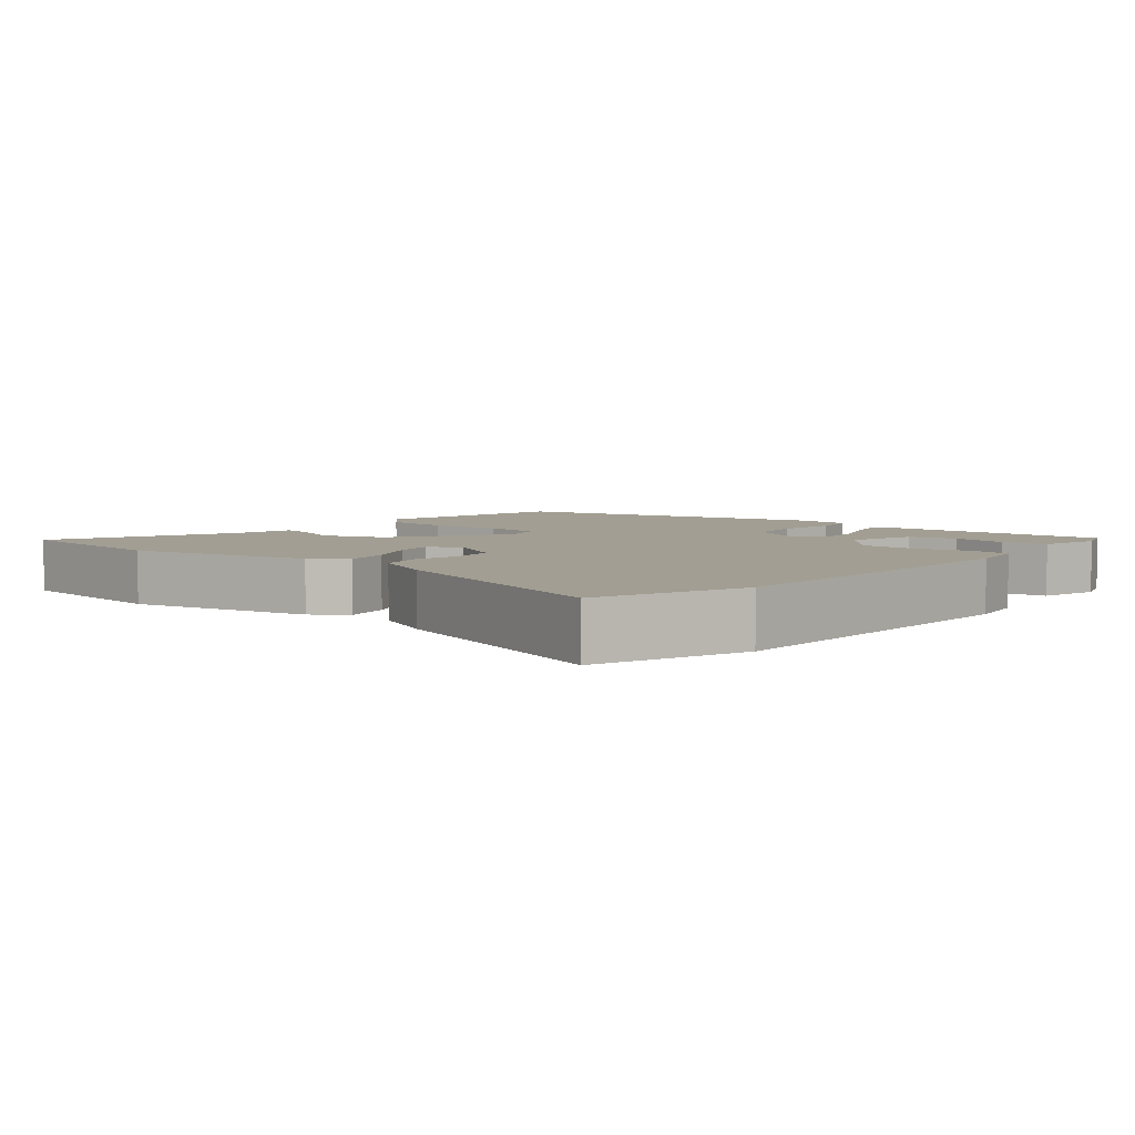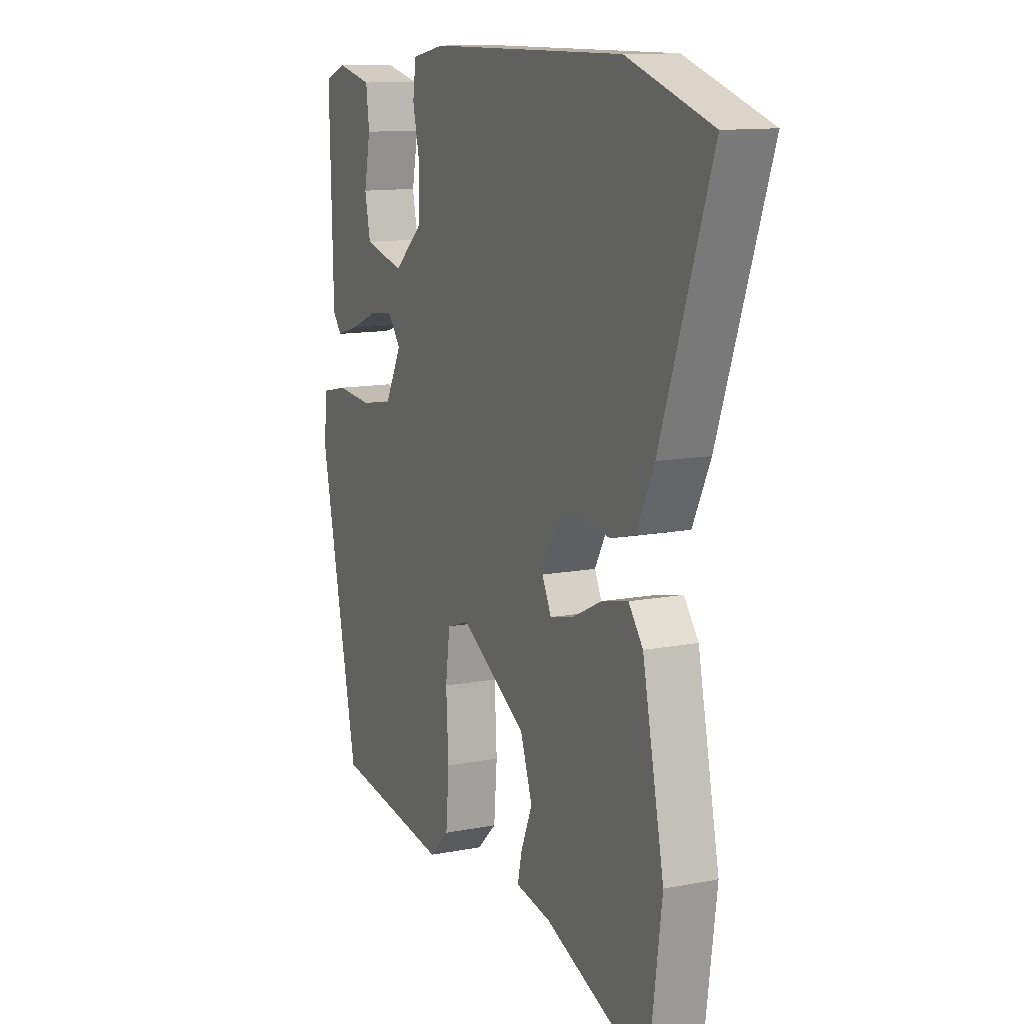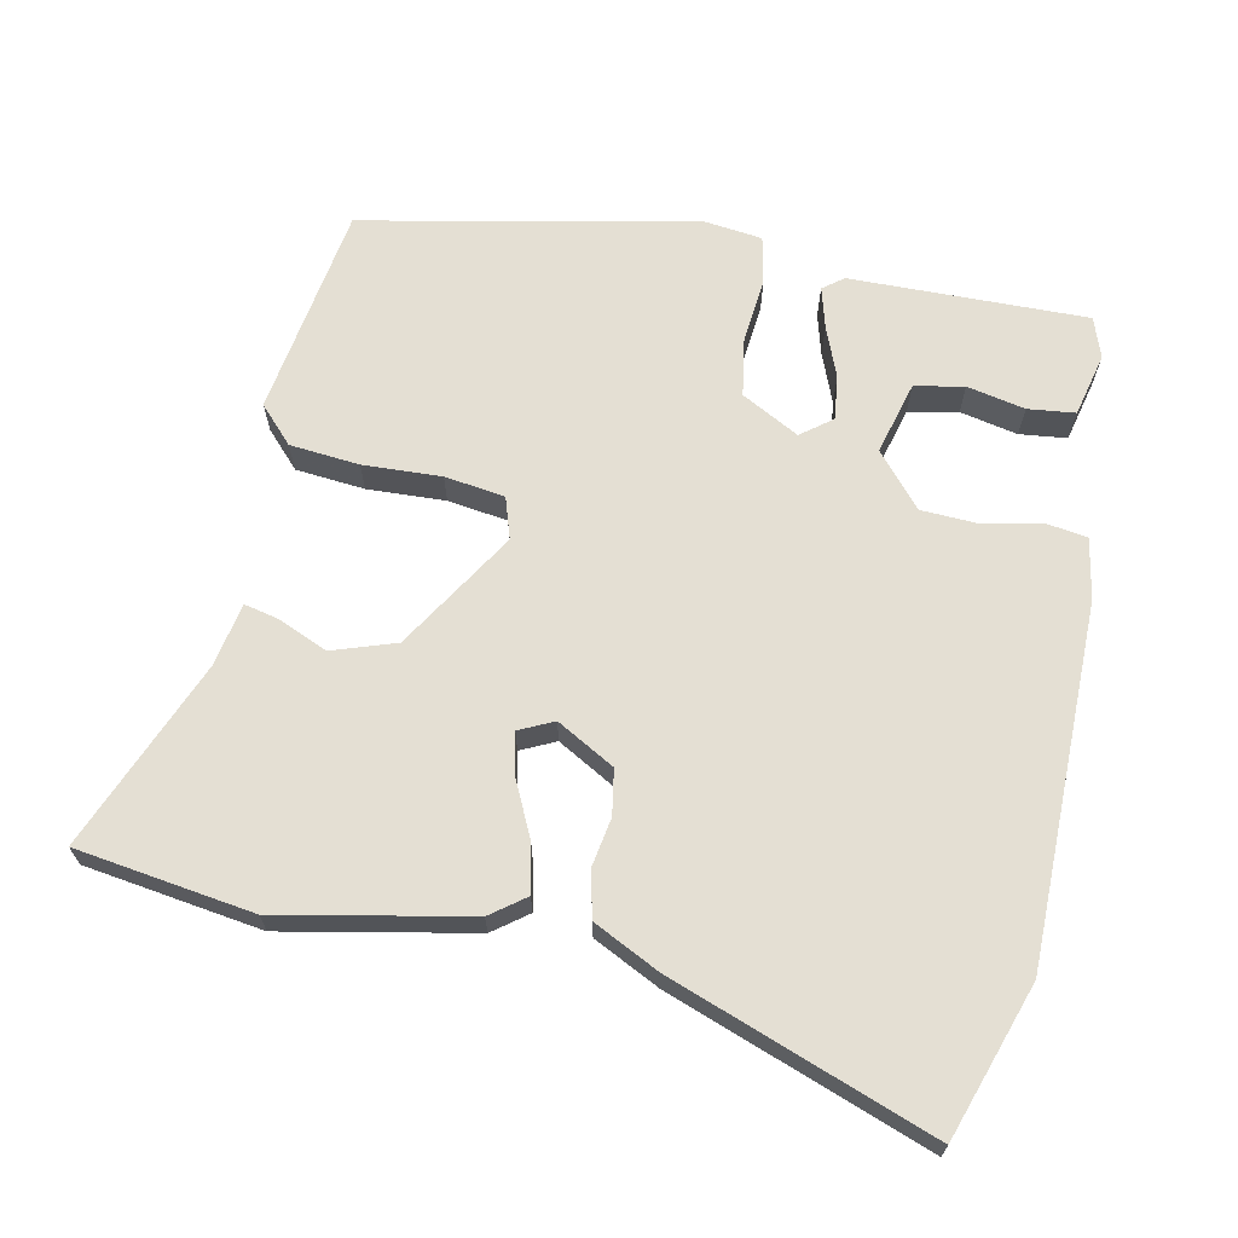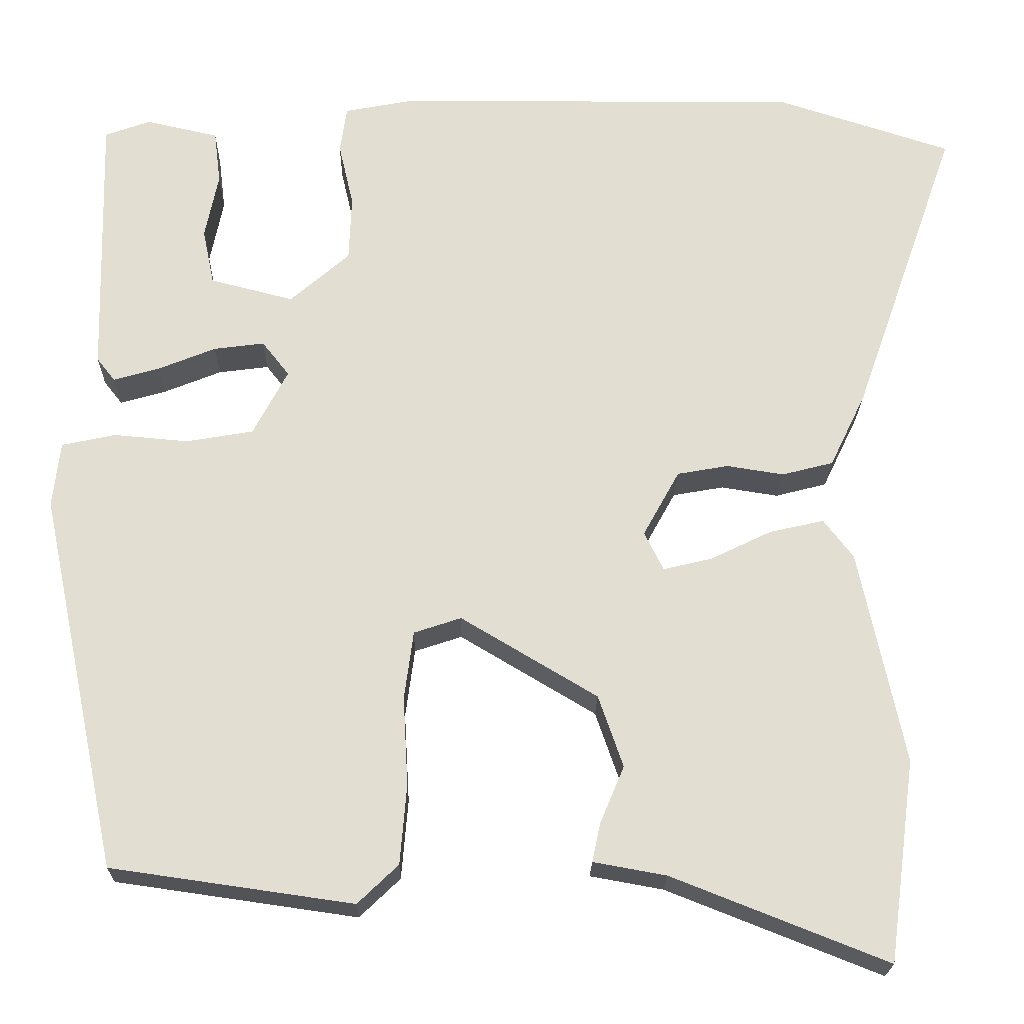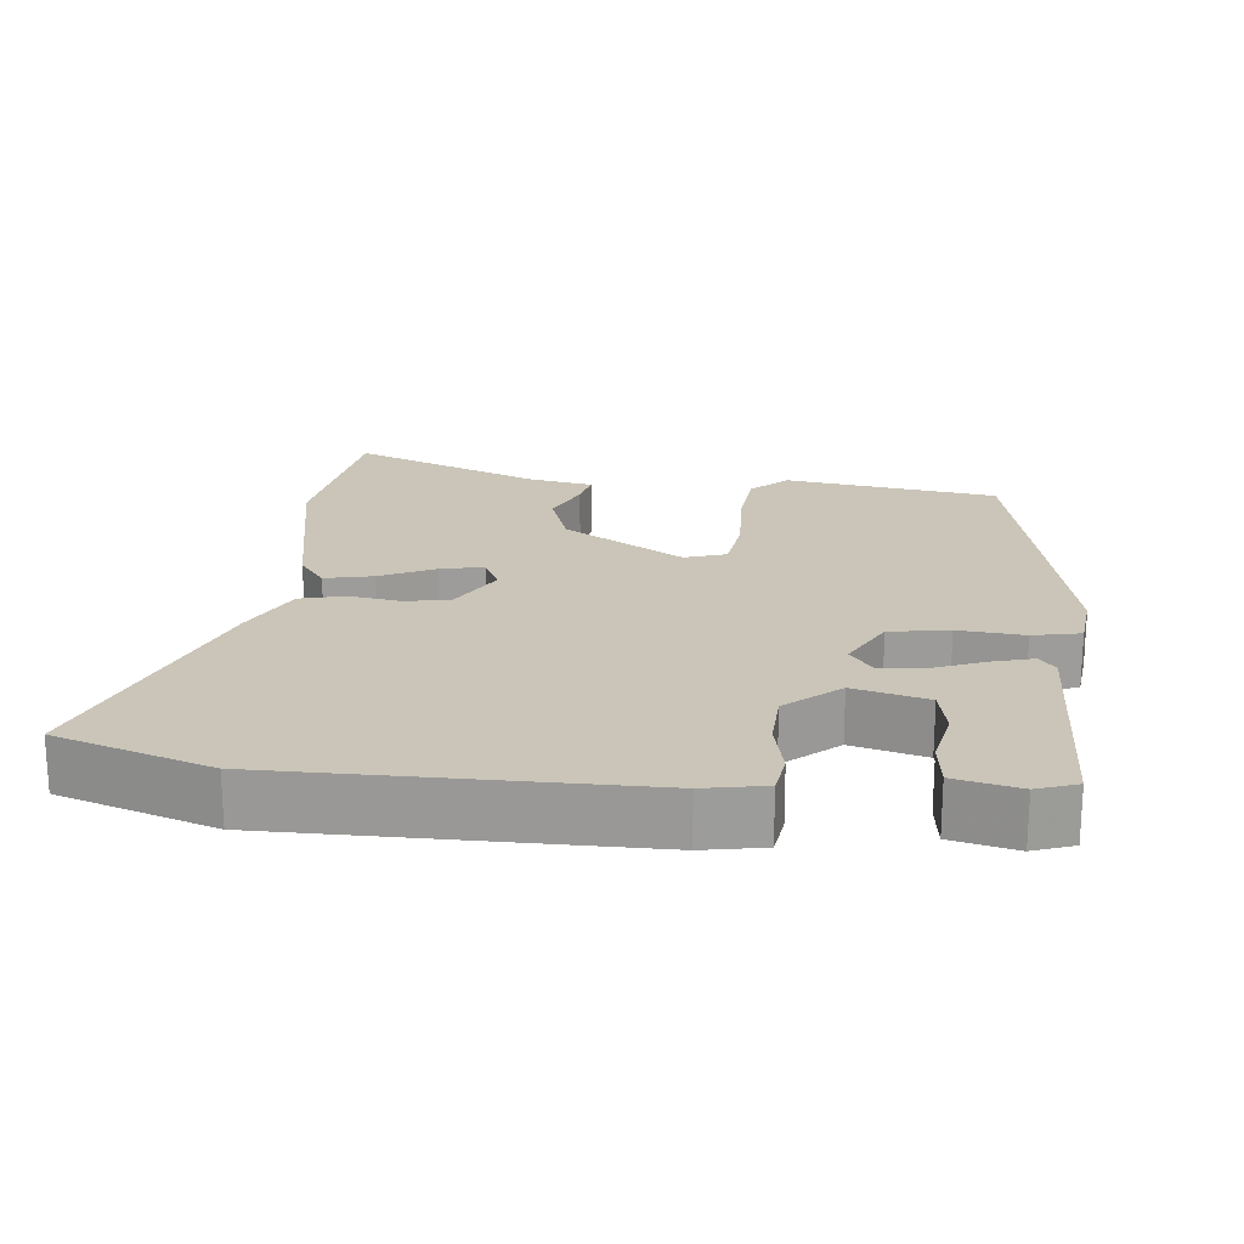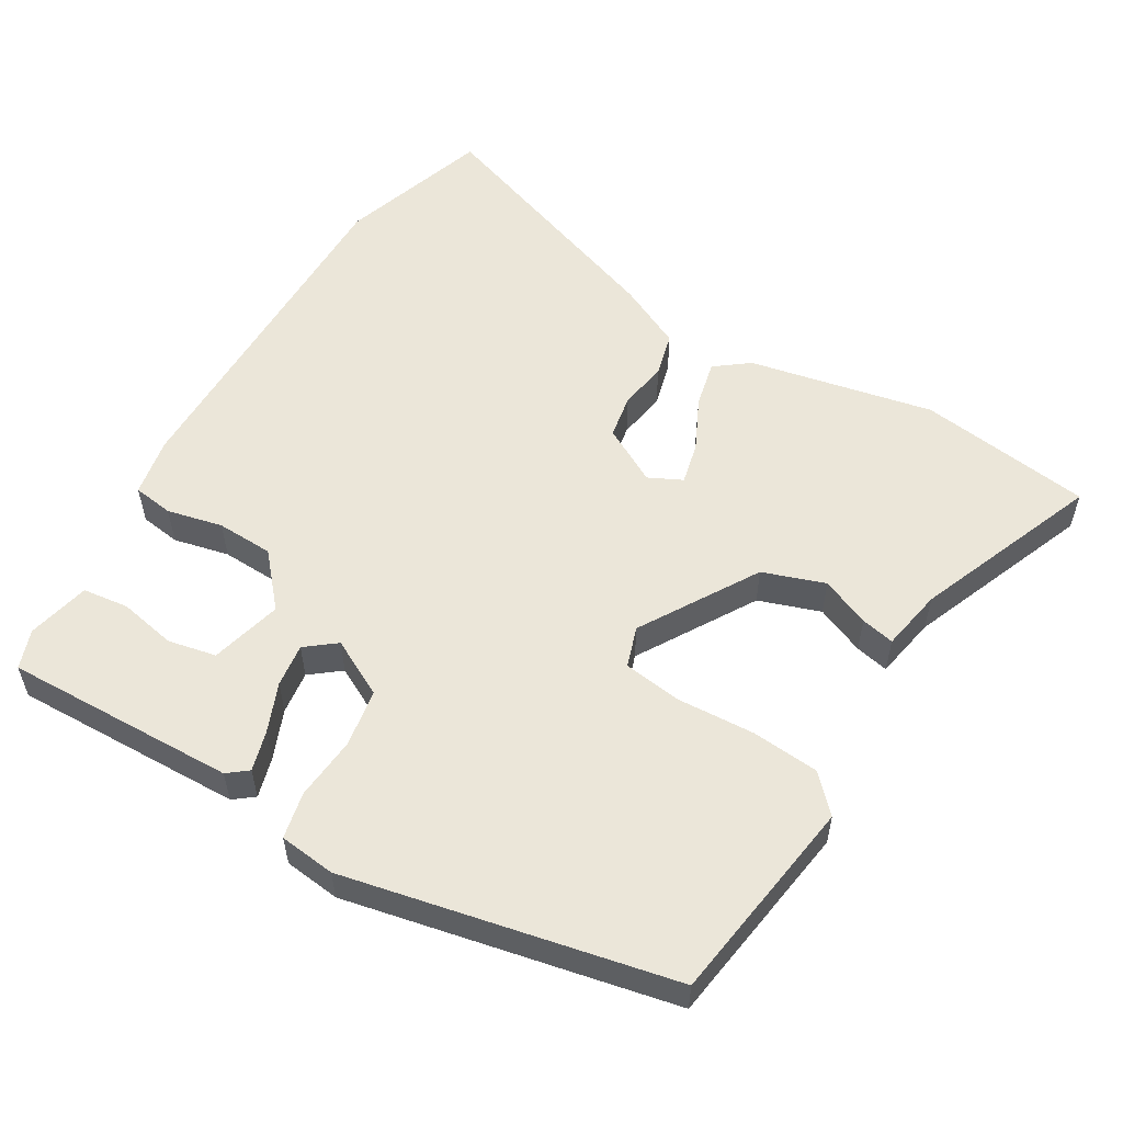
<metadata>
{"format":"obj","ext":"obj","renderer":"f3d","projection":"perspective","resolution":1024,"background":"white","views":[{"elev":5.0,"azim":-49.5,"up":"+Y"},{"elev":12.1,"azim":-114.8,"up":"+Z"},{"elev":66.7,"azim":-77.8,"up":"+Y"},{"elev":-21.9,"azim":179.1,"up":"+Z"},{"elev":20.4,"azim":6.2,"up":"+Y"},{"elev":55.5,"azim":120.8,"up":"+Y"}]}
</metadata>
<code>
v 0.431 0.07 -0.507
v 0.139 0.07 -0.549
v 0.09 0.07 -0.502
v 0.082 0.07 -0.406
v 0.088 0.07 -0.298
v 0.077 0.07 -0.215
v 0.02 0.07 -0.196
v -0.145 0.07 -0.295
v -0.175 0.07 -0.382
v -0.146 0.07 -0.451
v -0.136 0.07 -0.498
v -0.224 0.07 -0.514
v -0.484 0.07 -0.617
v -0.517 0.07 -0.373
v -0.463 0.07 -0.113
v -0.427 0.07 -0.066
v -0.361 0.07 -0.081
v -0.287 0.07 -0.117
v -0.228 0.07 -0.131
v -0.205 0.07 -0.084
v -0.249 0.07 -0.004
v -0.311 0.07 0.007
v -0.38 0.07 -0.004
v -0.442 0.07 0.012
v -0.486 0.07 0.103
v -0.613 0.07 0.463
v -0.401 0.07 0.532
v 0.093 0.07 0.529
v 0.176 0.07 0.513
v 0.184 0.07 0.456
v 0.166 0.07 0.378
v 0.169 0.07 0.298
v 0.241 0.07 0.235
v 0.342 0.07 0.261
v 0.356 0.07 0.329
v 0.34 0.07 0.409
v 0.348 0.07 0.474
v 0.436 0.07 0.494
v 0.491 0.07 0.474
v 0.482 0.07 0.148
v 0.46 0.07 0.12
v 0.404 0.07 0.136
v 0.335 0.07 0.164
v 0.274 0.07 0.172
v 0.241 0.07 0.13
v 0.283 0.07 0.05
v 0.364 0.07 0.036
v 0.454 0.07 0.044
v 0.519 0.07 0.03
v 0.528 0.07 -0.049
v 0.431 0 -0.507
v 0.139 0 -0.549
v 0.09 0 -0.502
v 0.082 0 -0.406
v 0.088 0 -0.298
v 0.077 0 -0.215
v 0.02 0 -0.196
v -0.145 0 -0.295
v -0.175 0 -0.382
v -0.146 0 -0.451
v -0.136 0 -0.498
v -0.224 0 -0.514
v -0.484 0 -0.617
v -0.517 0 -0.373
v -0.463 0 -0.113
v -0.427 0 -0.066
v -0.361 0 -0.081
v -0.287 0 -0.117
v -0.228 0 -0.131
v -0.205 0 -0.084
v -0.249 0 -0.004
v -0.311 0 0.007
v -0.38 0 -0.004
v -0.442 0 0.012
v -0.486 0 0.103
v -0.613 0 0.463
v -0.401 0 0.532
v 0.093 0 0.529
v 0.176 0 0.513
v 0.184 0 0.456
v 0.166 0 0.378
v 0.169 0 0.298
v 0.241 0 0.235
v 0.342 0 0.261
v 0.356 0 0.329
v 0.34 0 0.409
v 0.348 0 0.474
v 0.436 0 0.494
v 0.491 0 0.474
v 0.482 0 0.148
v 0.46 0 0.12
v 0.404 0 0.136
v 0.335 0 0.164
v 0.274 0 0.172
v 0.241 0 0.13
v 0.283 0 0.05
v 0.364 0 0.036
v 0.454 0 0.044
v 0.519 0 0.03
v 0.528 0 -0.049
f 3 4 5
f 2 3 5
f 1 2 5
f 50 1 5
f 49 50 5
f 48 49 5
f 47 48 5
f 46 47 5 6
f 45 46 6 7
f 41 42 43
f 40 41 43
f 39 40 43
f 38 39 43
f 35 36 37 38
f 34 35 38 43
f 33 34 43 44
f 29 30 31
f 28 29 31
f 27 28 31
f 26 27 31
f 25 26 31
f 24 25 31
f 23 24 31
f 22 23 31
f 21 22 31 32
f 33 44 45
f 32 33 45
f 21 32 45
f 20 21 45
f 16 17 18
f 15 16 18
f 14 15 18
f 13 14 18
f 12 13 18
f 11 12 18
f 10 11 18
f 9 10 18
f 8 9 18 19
f 19 20 45
f 8 19 45
f 7 8 45
f 55 54 53
f 55 53 52
f 55 52 51
f 55 51 100
f 55 100 99
f 55 99 98
f 55 98 97
f 56 55 97 96
f 57 56 96 95
f 93 92 91
f 93 91 90
f 93 90 89
f 93 89 88
f 88 87 86 85
f 93 88 85 84
f 94 93 84 83
f 81 80 79
f 81 79 78
f 81 78 77
f 81 77 76
f 81 76 75
f 81 75 74
f 81 74 73
f 81 73 72
f 82 81 72 71
f 95 94 83
f 95 83 82
f 95 82 71
f 95 71 70
f 68 67 66
f 68 66 65
f 68 65 64
f 68 64 63
f 68 63 62
f 68 62 61
f 68 61 60
f 68 60 59
f 69 68 59 58
f 95 70 69
f 95 69 58
f 95 58 57
f 1 51 52 2
f 2 52 53 3
f 3 53 54 4
f 4 54 55 5
f 5 55 56 6
f 6 56 57 7
f 7 57 58 8
f 8 58 59 9
f 9 59 60 10
f 10 60 61 11
f 11 61 62 12
f 12 62 63 13
f 13 63 64 14
f 14 64 65 15
f 15 65 66 16
f 16 66 67 17
f 17 67 68 18
f 18 68 69 19
f 19 69 70 20
f 20 70 71 21
f 21 71 72 22
f 22 72 73 23
f 23 73 74 24
f 24 74 75 25
f 25 75 76 26
f 26 76 77 27
f 27 77 78 28
f 28 78 79 29
f 29 79 80 30
f 30 80 81 31
f 31 81 82 32
f 32 82 83 33
f 33 83 84 34
f 34 84 85 35
f 35 85 86 36
f 36 86 87 37
f 37 87 88 38
f 38 88 89 39
f 39 89 90 40
f 40 90 91 41
f 41 91 92 42
f 42 92 93 43
f 43 93 94 44
f 44 94 95 45
f 45 95 96 46
f 46 96 97 47
f 47 97 98 48
f 48 98 99 49
f 49 99 100 50
f 50 100 51 1

</code>
